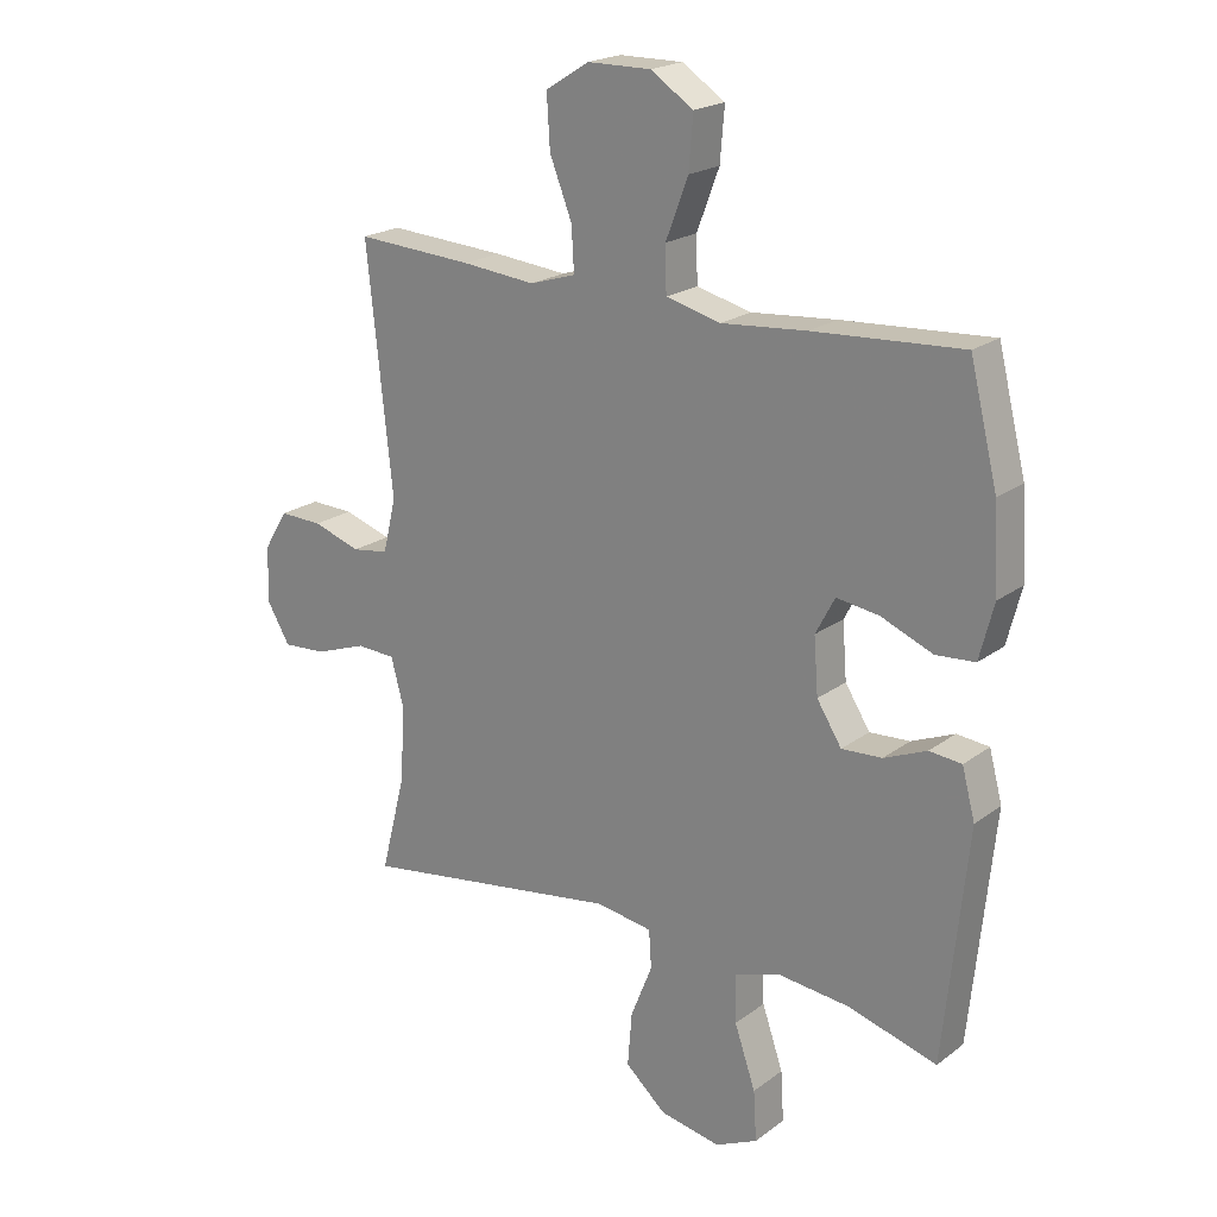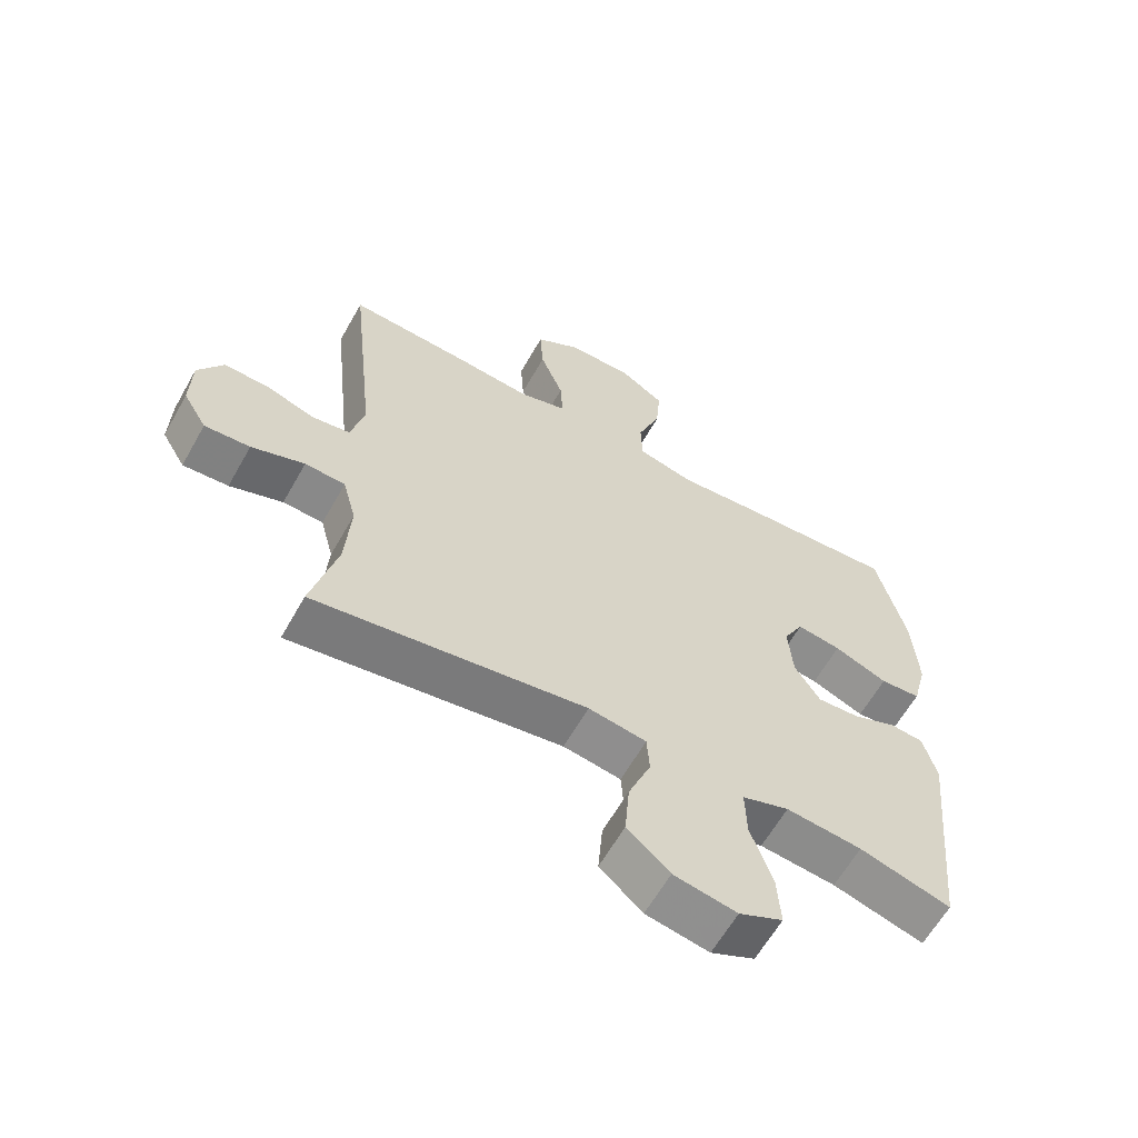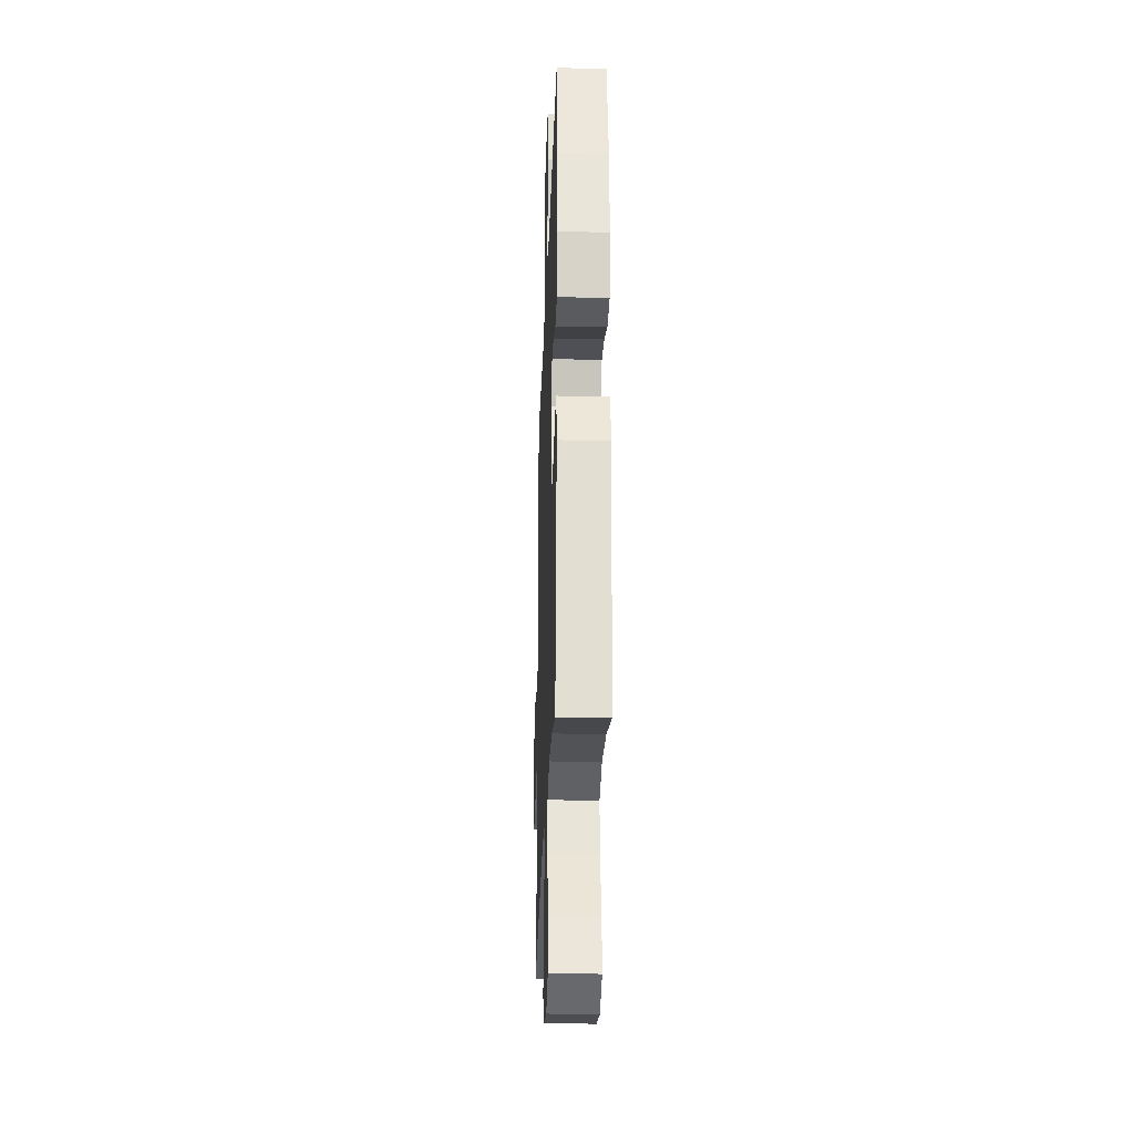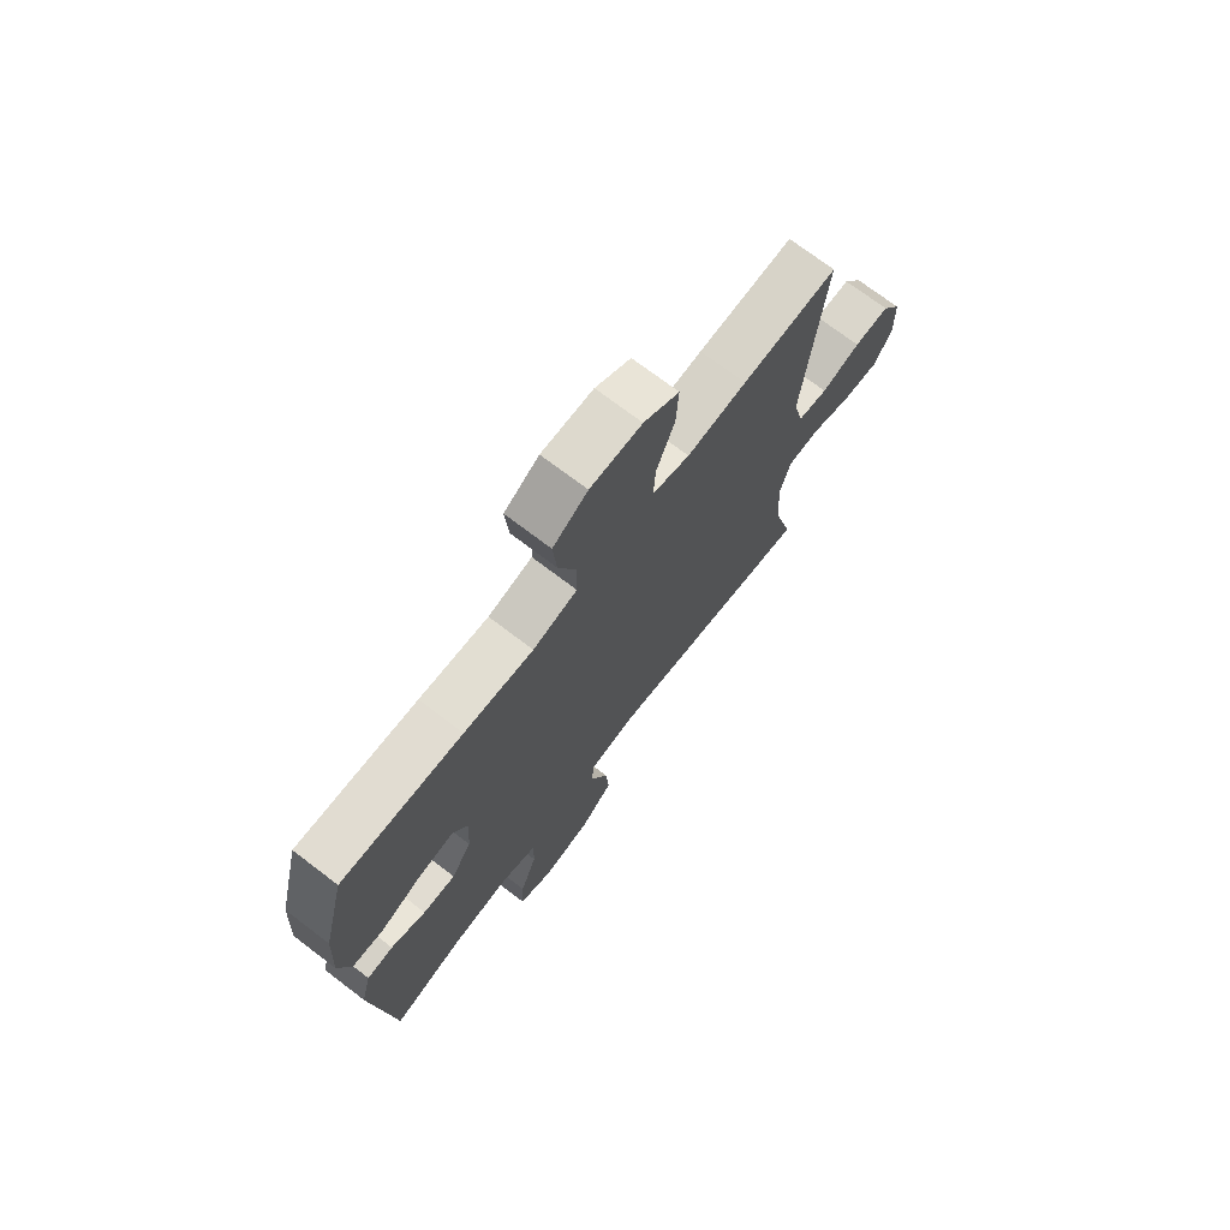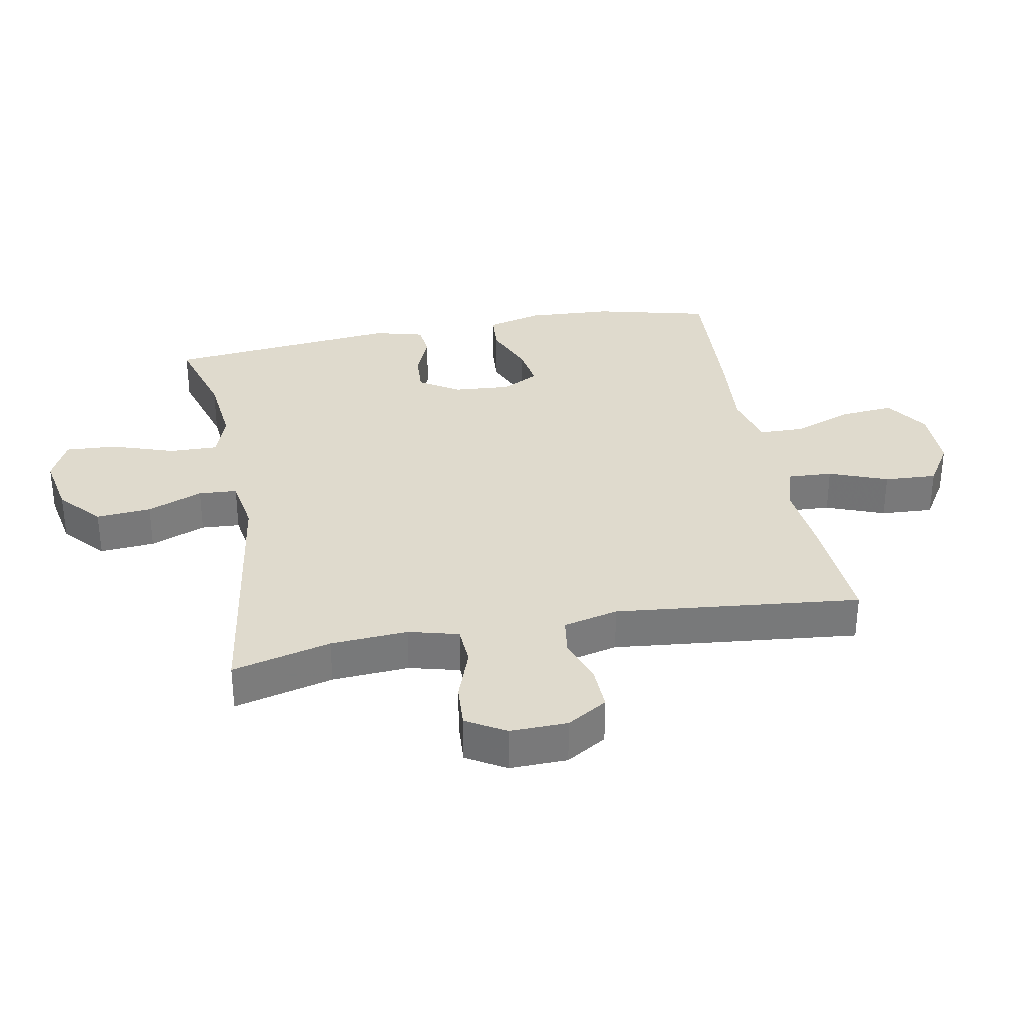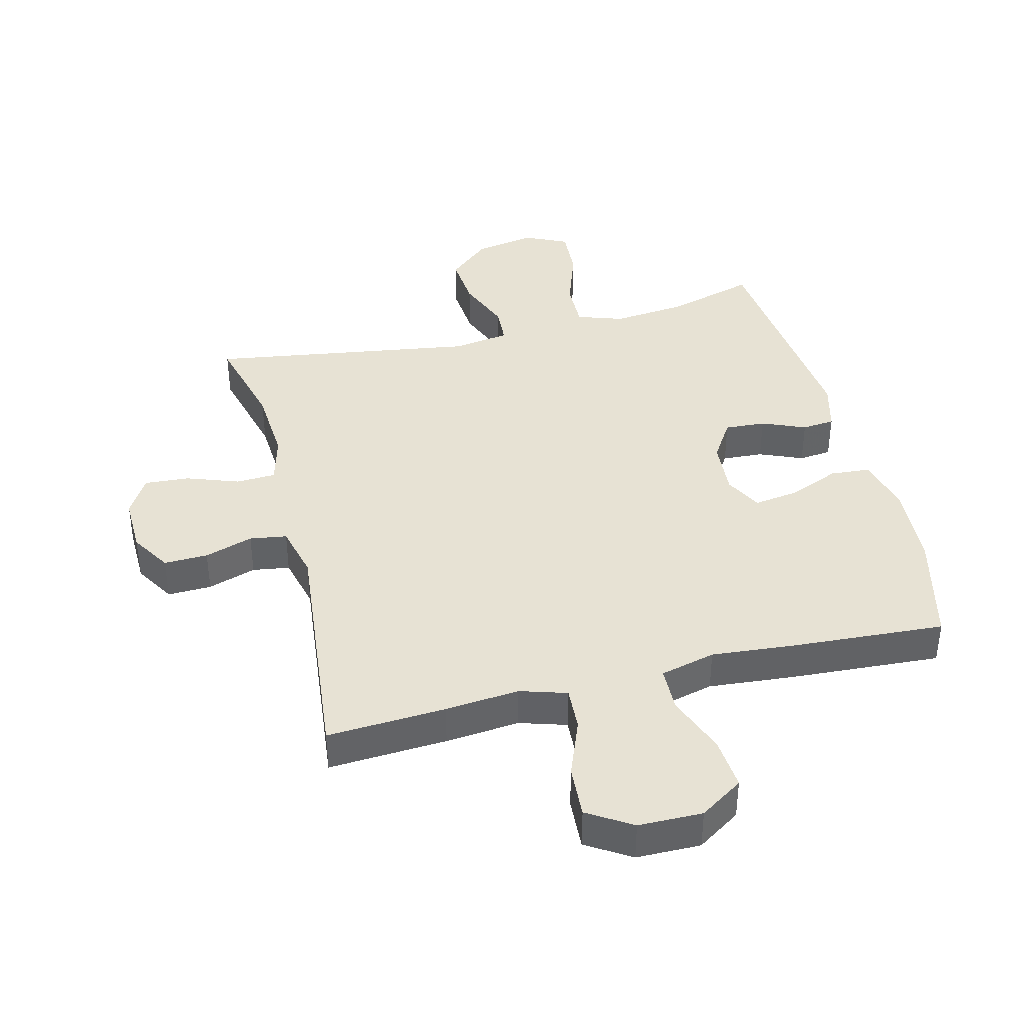
<metadata>
{"format":"obj","ext":"obj","renderer":"f3d","projection":"perspective","resolution":1024,"background":"white","views":[{"elev":20.8,"azim":37.5,"up":"+Z"},{"elev":-62.0,"azim":-29.4,"up":"+Z"},{"elev":-27.6,"azim":88.0,"up":"+Z"},{"elev":72.5,"azim":127.3,"up":"+Z"},{"elev":32.6,"azim":-100.8,"up":"+Y"},{"elev":39.9,"azim":-14.1,"up":"+Y"}]}
</metadata>
<code>
v -0.5 0.07 -0.5
v -0.46 0.07 -0.343
v -0.452 0.07 -0.221
v -0.473 0.07 -0.142
v -0.536 0.07 -0.139
v -0.619 0.07 -0.169
v -0.69 0.07 -0.174
v -0.727 0.07 -0.112
v -0.725 0.07 -0.021
v -0.686 0.07 0.043
v -0.616 0.07 0.041
v -0.539 0.07 0.016
v -0.48 0.07 0.025
v -0.459 0.07 0.112
v -0.5 0.07 0.5
v -0.311 0.07 0.489
v -0.193 0.07 0.478
v -0.119 0.07 0.501
v -0.123 0.07 0.571
v -0.159 0.07 0.663
v -0.164 0.07 0.746
v -0.094 0.07 0.79
v 0.008 0.07 0.791
v 0.077 0.07 0.746
v 0.07 0.07 0.662
v 0.034 0.07 0.567
v 0.036 0.07 0.495
v 0.124 0.07 0.473
v 0.261 0.07 0.485
v 0.5 0.07 0.5
v 0.545 0.07 0.319
v 0.553 0.07 0.184
v 0.53 0.07 0.095
v 0.467 0.07 0.09
v 0.384 0.07 0.124
v 0.315 0.07 0.134
v 0.284 0.07 0.075
v 0.291 0.07 -0.015
v 0.331 0.07 -0.078
v 0.396 0.07 -0.074
v 0.465 0.07 -0.045
v 0.517 0.07 -0.05
v 0.538 0.07 -0.129
v 0.5 0.07 -0.5
v 0.358 0.07 -0.459
v 0.24 0.07 -0.447
v 0.167 0.07 -0.472
v 0.169 0.07 -0.549
v 0.203 0.07 -0.648
v 0.208 0.07 -0.729
v 0.14 0.07 -0.761
v 0.042 0.07 -0.743
v -0.024 0.07 -0.685
v -0.017 0.07 -0.598
v 0.018 0.07 -0.51
v 0.014 0.07 -0.449
v -0.076 0.07 -0.435
v -0.5 0 -0.5
v -0.46 0 -0.343
v -0.452 0 -0.221
v -0.473 0 -0.142
v -0.536 0 -0.139
v -0.619 0 -0.169
v -0.69 0 -0.174
v -0.727 0 -0.112
v -0.725 0 -0.021
v -0.686 0 0.043
v -0.616 0 0.041
v -0.539 0 0.016
v -0.48 0 0.025
v -0.459 0 0.112
v -0.5 0 0.5
v -0.311 0 0.489
v -0.193 0 0.478
v -0.119 0 0.501
v -0.123 0 0.571
v -0.159 0 0.663
v -0.164 0 0.746
v -0.094 0 0.79
v 0.008 0 0.791
v 0.077 0 0.746
v 0.07 0 0.662
v 0.034 0 0.567
v 0.036 0 0.495
v 0.124 0 0.473
v 0.261 0 0.485
v 0.5 0 0.5
v 0.545 0 0.319
v 0.553 0 0.184
v 0.53 0 0.095
v 0.467 0 0.09
v 0.384 0 0.124
v 0.315 0 0.134
v 0.284 0 0.075
v 0.291 0 -0.015
v 0.331 0 -0.078
v 0.396 0 -0.074
v 0.465 0 -0.045
v 0.517 0 -0.05
v 0.538 0 -0.129
v 0.5 0 -0.5
v 0.358 0 -0.459
v 0.24 0 -0.447
v 0.167 0 -0.472
v 0.169 0 -0.549
v 0.203 0 -0.648
v 0.208 0 -0.729
v 0.14 0 -0.761
v 0.042 0 -0.743
v -0.024 0 -0.685
v -0.017 0 -0.598
v 0.018 0 -0.51
v 0.014 0 -0.449
v -0.076 0 -0.435
f 52 53 54 55
f 52 55 56
f 51 52 56
f 48 49 50 51
f 47 48 51 56
f 46 47 56 57
f 42 43 44 45
f 40 41 42 45
f 39 40 45 46
f 38 39 46 57
f 32 33 34 35
f 32 35 36
f 31 32 36
f 28 29 30 31
f 27 28 31 36
f 23 24 25 26
f 23 26 27
f 22 23 27
f 19 20 21 22
f 18 19 22 27
f 17 18 27 36
f 14 15 16 17
f 13 14 17 36
f 9 10 11 12
f 5 6 7 8
f 4 5 8 9
f 38 57 1 2
f 37 38 2 3
f 36 37 3 4
f 12 13 36
f 4 9 12 36
f 112 111 110 109
f 113 112 109
f 113 109 108
f 108 107 106 105
f 113 108 105 104
f 114 113 104 103
f 102 101 100 99
f 102 99 98 97
f 103 102 97 96
f 114 103 96 95
f 92 91 90 89
f 93 92 89
f 93 89 88
f 88 87 86 85
f 93 88 85 84
f 83 82 81 80
f 84 83 80
f 84 80 79
f 79 78 77 76
f 84 79 76 75
f 93 84 75 74
f 74 73 72 71
f 93 74 71 70
f 69 68 67 66
f 65 64 63 62
f 66 65 62 61
f 59 58 114 95
f 60 59 95 94
f 61 60 94 93
f 93 70 69
f 93 69 66 61
f 1 58 59 2
f 2 59 60 3
f 3 60 61 4
f 4 61 62 5
f 5 62 63 6
f 6 63 64 7
f 7 64 65 8
f 8 65 66 9
f 9 66 67 10
f 10 67 68 11
f 11 68 69 12
f 12 69 70 13
f 13 70 71 14
f 14 71 72 15
f 15 72 73 16
f 16 73 74 17
f 17 74 75 18
f 18 75 76 19
f 19 76 77 20
f 20 77 78 21
f 21 78 79 22
f 22 79 80 23
f 23 80 81 24
f 24 81 82 25
f 25 82 83 26
f 26 83 84 27
f 27 84 85 28
f 28 85 86 29
f 29 86 87 30
f 30 87 88 31
f 31 88 89 32
f 32 89 90 33
f 33 90 91 34
f 34 91 92 35
f 35 92 93 36
f 36 93 94 37
f 37 94 95 38
f 38 95 96 39
f 39 96 97 40
f 40 97 98 41
f 41 98 99 42
f 42 99 100 43
f 43 100 101 44
f 44 101 102 45
f 45 102 103 46
f 46 103 104 47
f 47 104 105 48
f 48 105 106 49
f 49 106 107 50
f 50 107 108 51
f 51 108 109 52
f 52 109 110 53
f 53 110 111 54
f 54 111 112 55
f 55 112 113 56
f 56 113 114 57
f 57 114 58 1

</code>
